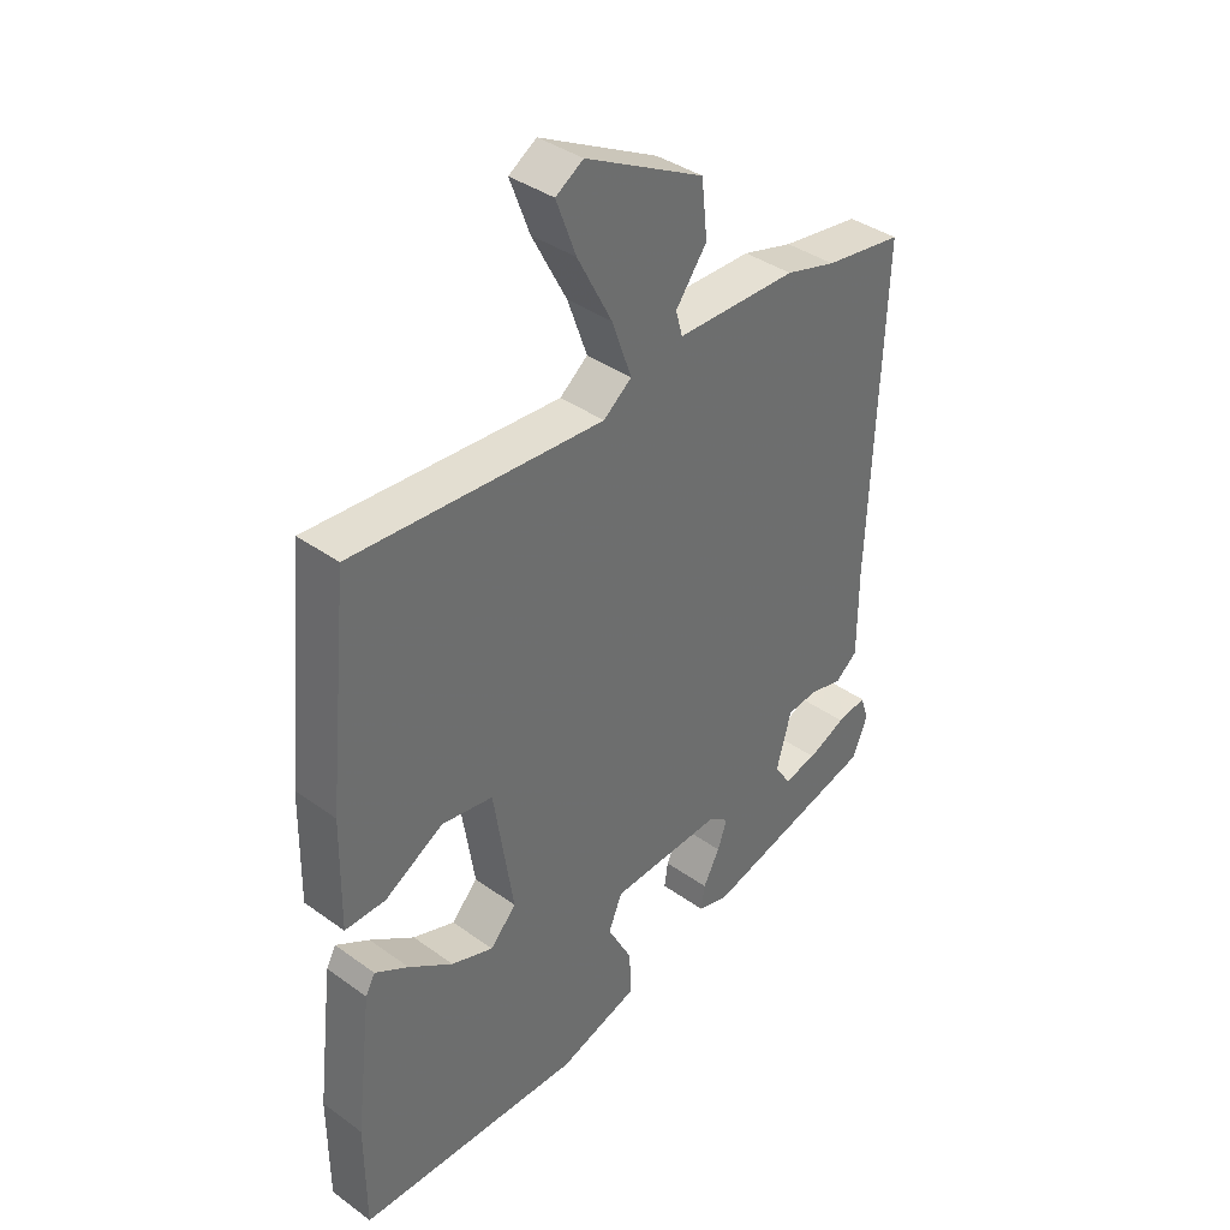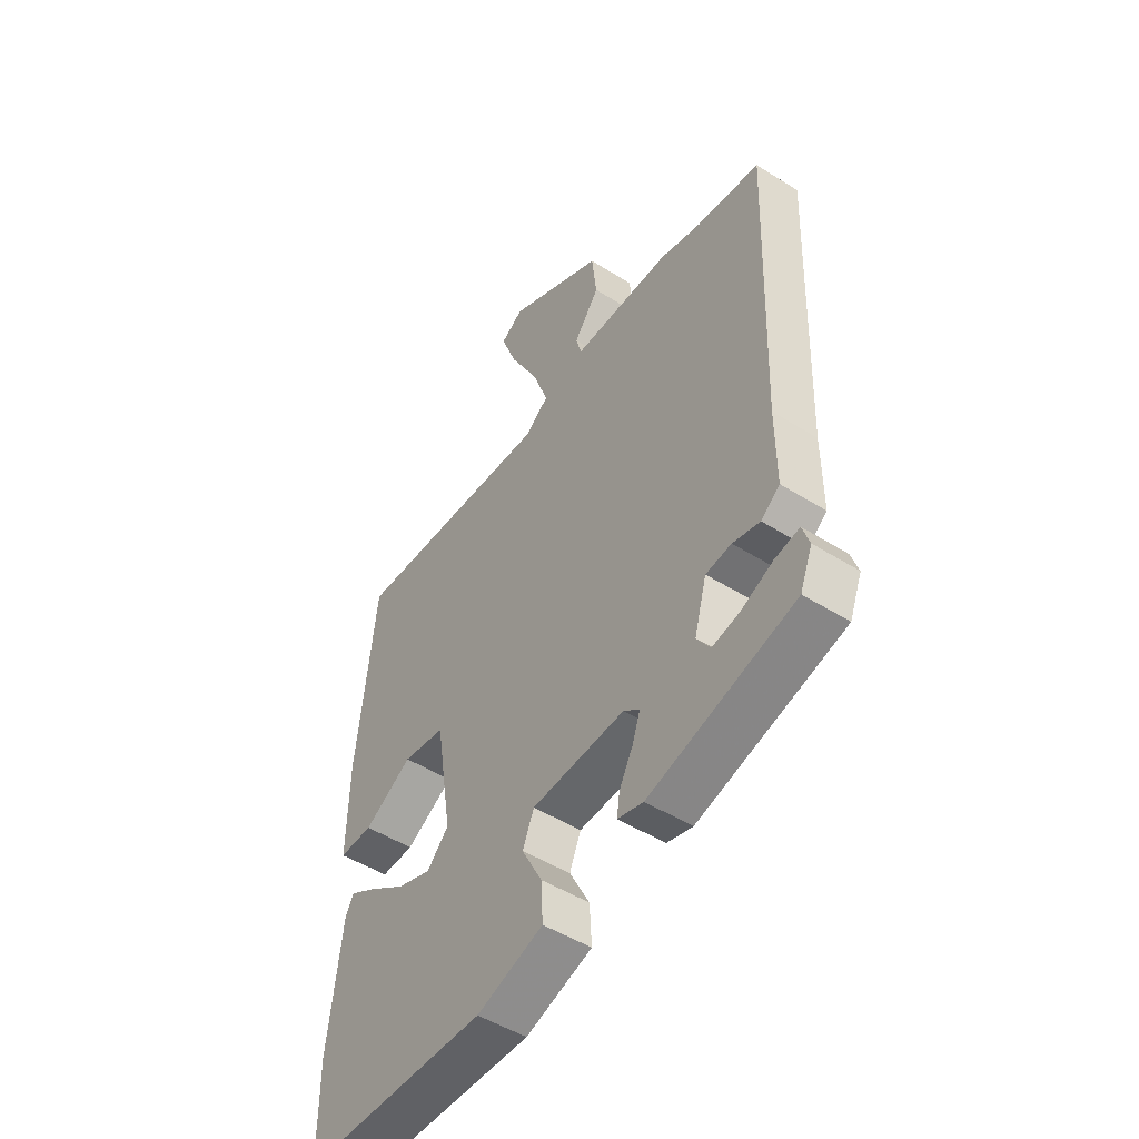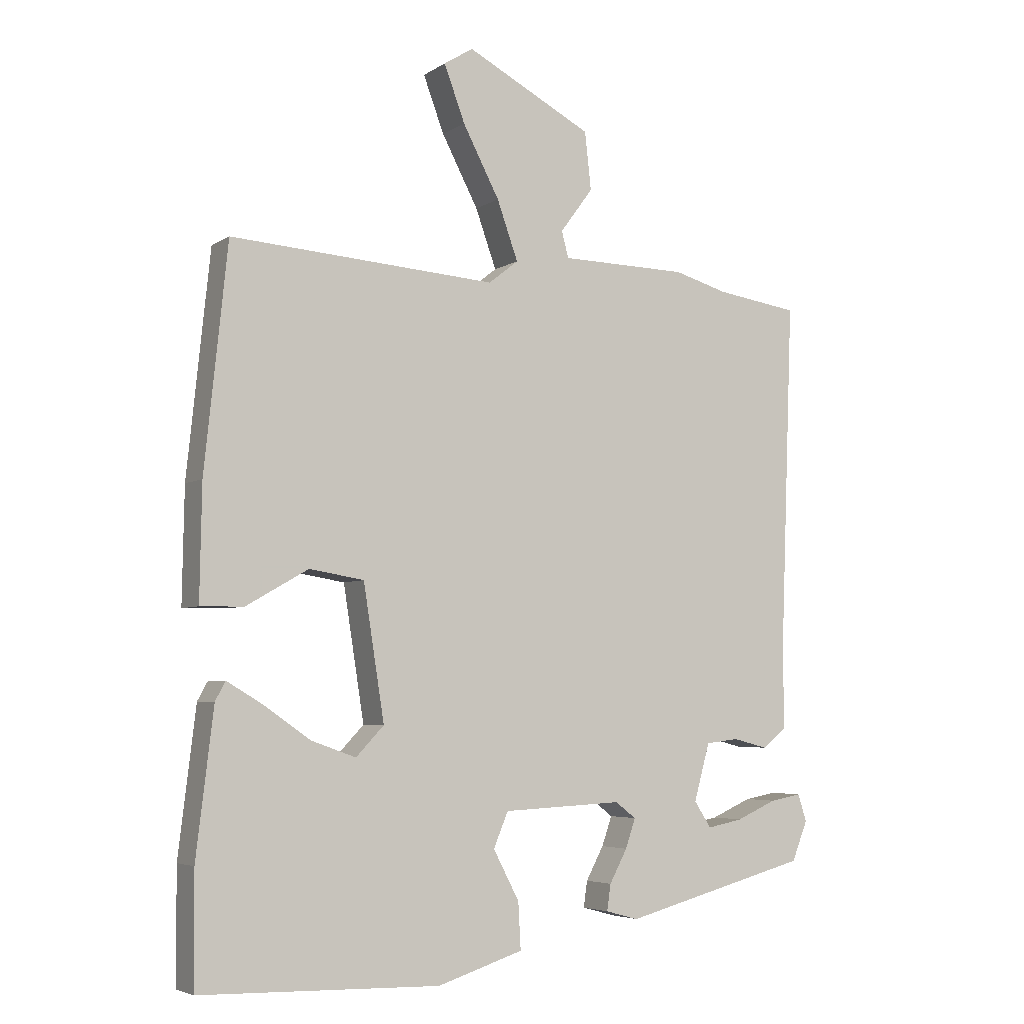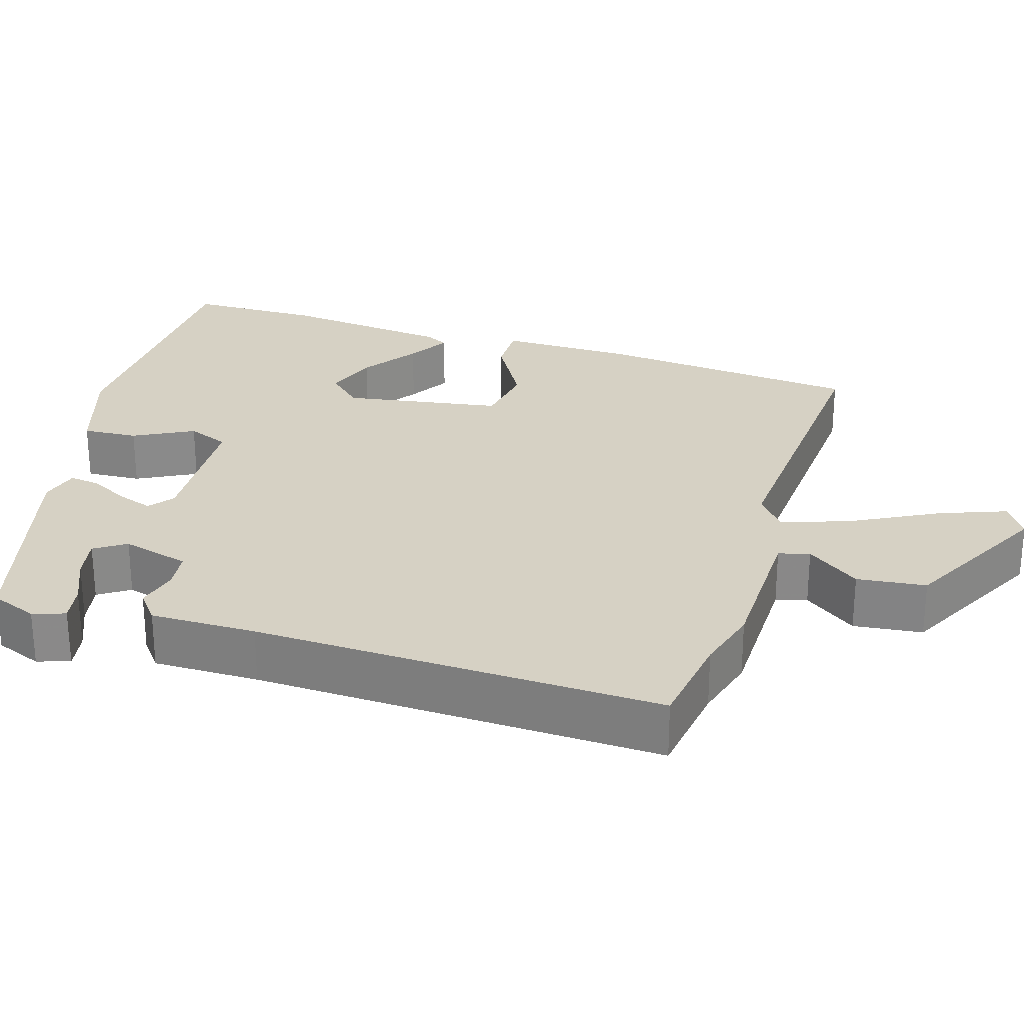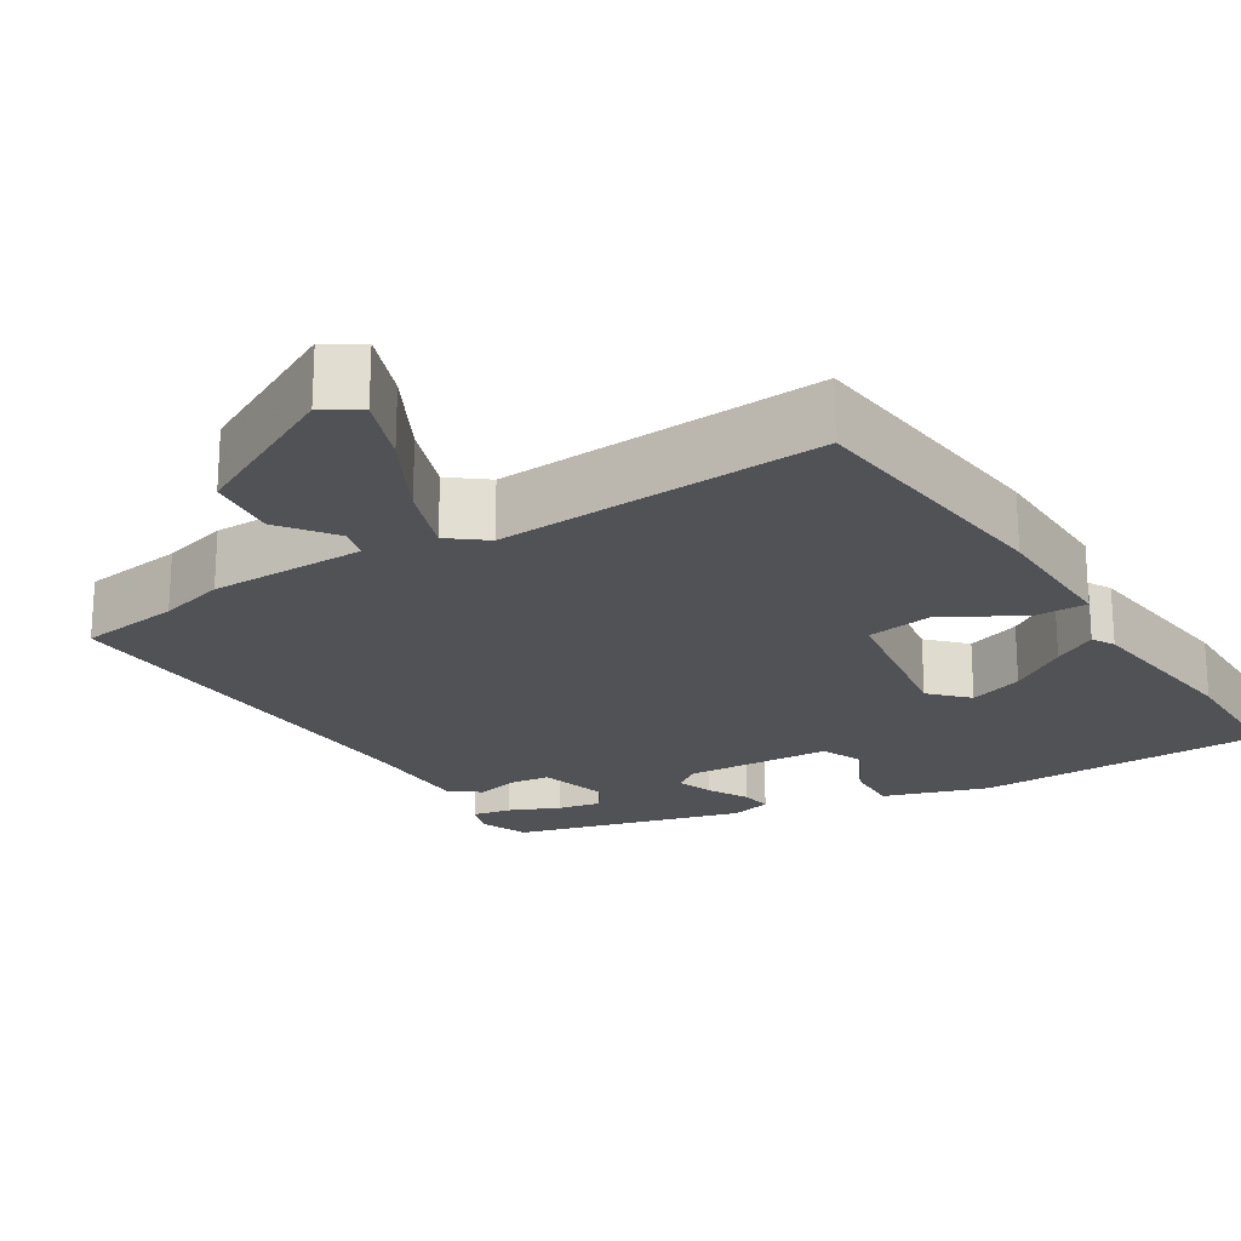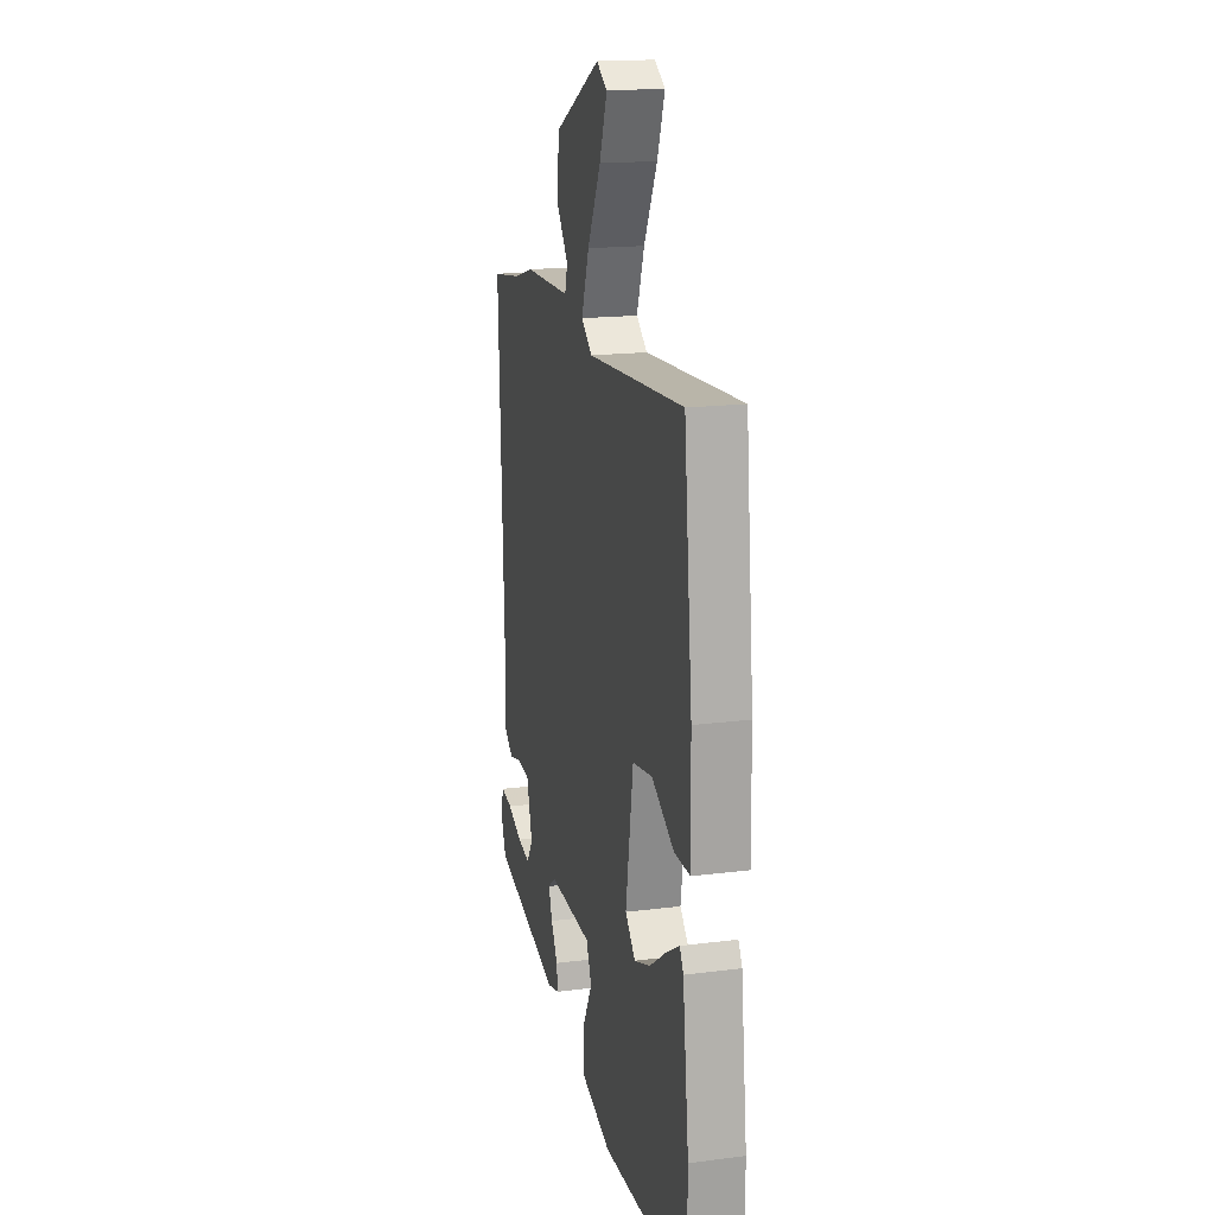
<metadata>
{"format":"obj","ext":"obj","renderer":"f3d","projection":"perspective","resolution":1024,"background":"white","views":[{"elev":38.4,"azim":132.2,"up":"+Z"},{"elev":-49.6,"azim":-124.8,"up":"+Z"},{"elev":-4.9,"azim":151.3,"up":"+Z"},{"elev":26.8,"azim":-73.0,"up":"+Y"},{"elev":-21.3,"azim":31.8,"up":"+Y"},{"elev":17.3,"azim":75.8,"up":"+Z"}]}
</metadata>
<code>
v -0.509 0.07 -0.39
v -0.534 0.07 -0.328
v -0.52 0.07 -0.285
v -0.47 0.07 -0.294
v -0.406 0.07 -0.322
v -0.35 0.07 -0.333
v -0.323 0.07 -0.292
v -0.348 0.07 -0.202
v -0.4 0.07 -0.196
v -0.455 0.07 -0.21
v -0.493 0.07 -0.18
v -0.493 0.07 -0.04
v -0.514 0.07 0.498
v -0.383 0.07 0.517
v -0.298 0.07 0.541
v -0.096 0.07 0.544
v -0.085 0.07 0.585
v -0.137 0.07 0.655
v -0.127 0.07 0.746
v 0.072 0.07 0.849
v 0.118 0.07 0.82
v 0.085 0.07 0.732
v 0.027 0.07 0.622
v -0.006 0.07 0.53
v 0.041 0.07 0.493
v 0.46 0.07 0.521
v 0.496 0.07 0.173
v 0.499 0.07 -0.005
v 0.431 0.07 -0.004
v 0.333 0.07 0.052
v 0.247 0.07 0.038
v 0.214 0.07 -0.171
v 0.258 0.07 -0.217
v 0.328 0.07 -0.192
v 0.402 0.07 -0.141
v 0.458 0.07 -0.108
v 0.474 0.07 -0.137
v 0.501 0.07 -0.363
v 0.5 0.07 -0.538
v 0.123 0.07 -0.548
v -0.012 0.07 -0.505
v -0.008 0.07 -0.432
v 0.033 0.07 -0.354
v 0.01 0.07 -0.299
v -0.179 0.07 -0.29
v -0.212 0.07 -0.315
v -0.196 0.07 -0.361
v -0.168 0.07 -0.413
v -0.162 0.07 -0.454
v -0.214 0.07 -0.468
v -0.509 0 -0.39
v -0.534 0 -0.328
v -0.52 0 -0.285
v -0.47 0 -0.294
v -0.406 0 -0.322
v -0.35 0 -0.333
v -0.323 0 -0.292
v -0.348 0 -0.202
v -0.4 0 -0.196
v -0.455 0 -0.21
v -0.493 0 -0.18
v -0.493 0 -0.04
v -0.514 0 0.498
v -0.383 0 0.517
v -0.298 0 0.541
v -0.096 0 0.544
v -0.085 0 0.585
v -0.137 0 0.655
v -0.127 0 0.746
v 0.072 0 0.849
v 0.118 0 0.82
v 0.085 0 0.732
v 0.027 0 0.622
v -0.006 0 0.53
v 0.041 0 0.493
v 0.46 0 0.521
v 0.496 0 0.173
v 0.499 0 -0.005
v 0.431 0 -0.004
v 0.333 0 0.052
v 0.247 0 0.038
v 0.214 0 -0.171
v 0.258 0 -0.217
v 0.328 0 -0.192
v 0.402 0 -0.141
v 0.458 0 -0.108
v 0.474 0 -0.137
v 0.501 0 -0.363
v 0.5 0 -0.538
v 0.123 0 -0.548
v -0.012 0 -0.505
v -0.008 0 -0.432
v 0.033 0 -0.354
v 0.01 0 -0.299
v -0.179 0 -0.29
v -0.212 0 -0.315
v -0.196 0 -0.361
v -0.168 0 -0.413
v -0.162 0 -0.454
v -0.214 0 -0.468
f 47 48 49 50
f 46 47 50 1
f 45 46 1
f 40 41 42 43
f 40 43 44
f 39 40 44
f 38 39 44
f 34 35 36 37
f 34 37 38
f 33 34 38
f 27 28 29 30
f 25 26 27 30
f 24 25 30 31
f 20 21 22 23
f 20 23 24
f 17 18 19 20
f 16 17 20 24
f 14 15 16 24
f 12 13 14 24
f 9 10 11 12
f 8 9 12 24
f 7 8 24 31
f 2 3 4 5
f 2 5 6
f 1 2 6
f 45 1 6
f 33 38 44
f 32 33 44 45
f 31 32 45
f 6 7 31 45
f 100 99 98 97
f 51 100 97 96
f 51 96 95
f 93 92 91 90
f 94 93 90
f 94 90 89
f 94 89 88
f 87 86 85 84
f 88 87 84
f 88 84 83
f 80 79 78 77
f 80 77 76 75
f 81 80 75 74
f 73 72 71 70
f 74 73 70
f 70 69 68 67
f 74 70 67 66
f 74 66 65 64
f 74 64 63 62
f 62 61 60 59
f 74 62 59 58
f 81 74 58 57
f 55 54 53 52
f 56 55 52
f 56 52 51
f 56 51 95
f 94 88 83
f 95 94 83 82
f 95 82 81
f 95 81 57 56
f 1 51 52 2
f 2 52 53 3
f 3 53 54 4
f 4 54 55 5
f 5 55 56 6
f 6 56 57 7
f 7 57 58 8
f 8 58 59 9
f 9 59 60 10
f 10 60 61 11
f 11 61 62 12
f 12 62 63 13
f 13 63 64 14
f 14 64 65 15
f 15 65 66 16
f 16 66 67 17
f 17 67 68 18
f 18 68 69 19
f 19 69 70 20
f 20 70 71 21
f 21 71 72 22
f 22 72 73 23
f 23 73 74 24
f 24 74 75 25
f 25 75 76 26
f 26 76 77 27
f 27 77 78 28
f 28 78 79 29
f 29 79 80 30
f 30 80 81 31
f 31 81 82 32
f 32 82 83 33
f 33 83 84 34
f 34 84 85 35
f 35 85 86 36
f 36 86 87 37
f 37 87 88 38
f 38 88 89 39
f 39 89 90 40
f 40 90 91 41
f 41 91 92 42
f 42 92 93 43
f 43 93 94 44
f 44 94 95 45
f 45 95 96 46
f 46 96 97 47
f 47 97 98 48
f 48 98 99 49
f 49 99 100 50
f 50 100 51 1

</code>
